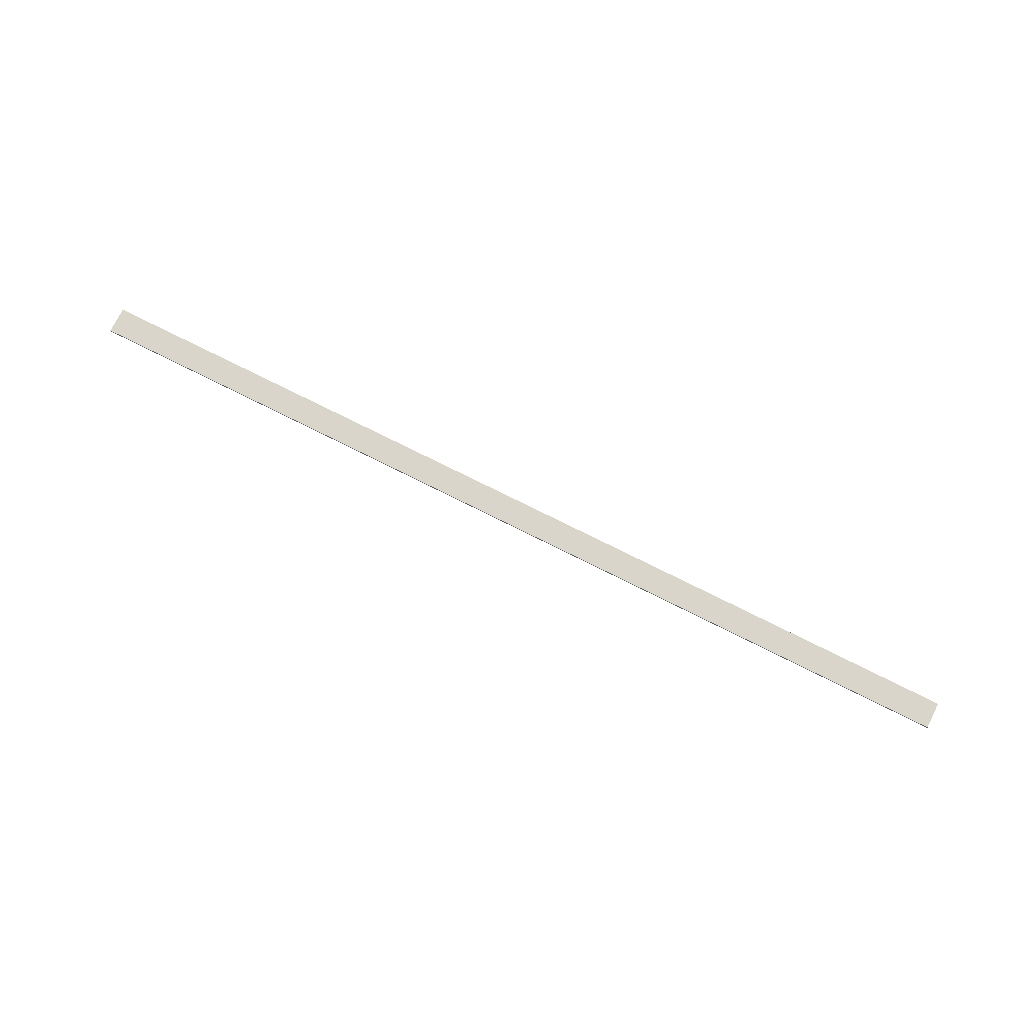
<metadata>
{"format":"obj","ext":"obj","renderer":"f3d","projection":"perspective","resolution":1024,"background":"white","views":[{"elev":74.5,"azim":-153.3,"up":"+Z"}]}
</metadata>
<code>
o 9483
v 2174 1870 15.89
v 2171 1870 15.89
v 2171 1870 15.89
v 2174 1870 15.9
v 2171 1870 15.9
v 2171 1870 15.9
v 2174 1870 15.89
v 2171 1870 15.89
v 2174 1870 15.89
v 2174 1870 15.9
v 2174 1870 15.89
v 2174 1870 15.9
v 2174 1870 15.9
v 2171 1870 15.9
v 2174 1870 15.9
v 2171 1870 15.9
v 2174 1870 15.89
v 2174 1870 15.9
v 2174 1870 15.89
v 2171 1870 15.9
v 2174 1870 15.9
v 2171 1870 15.89
v 2171 1870 15.9
v 2171 1870 15.9
v 2174 1870 15.89
v 2171 1870 15.89
v 2171 1870 15.9
v 2171 1870 15.89
v 2171 1870 15.89
f 1 2 3
f 1 4 5
f 6 2 7
f 8 9 7
f 10 7 11
f 12 13 14
f 14 15 16
f 17 15 18
f 19 20 21
f 22 23 20
f 24 25 26
f 27 28 29

</code>
